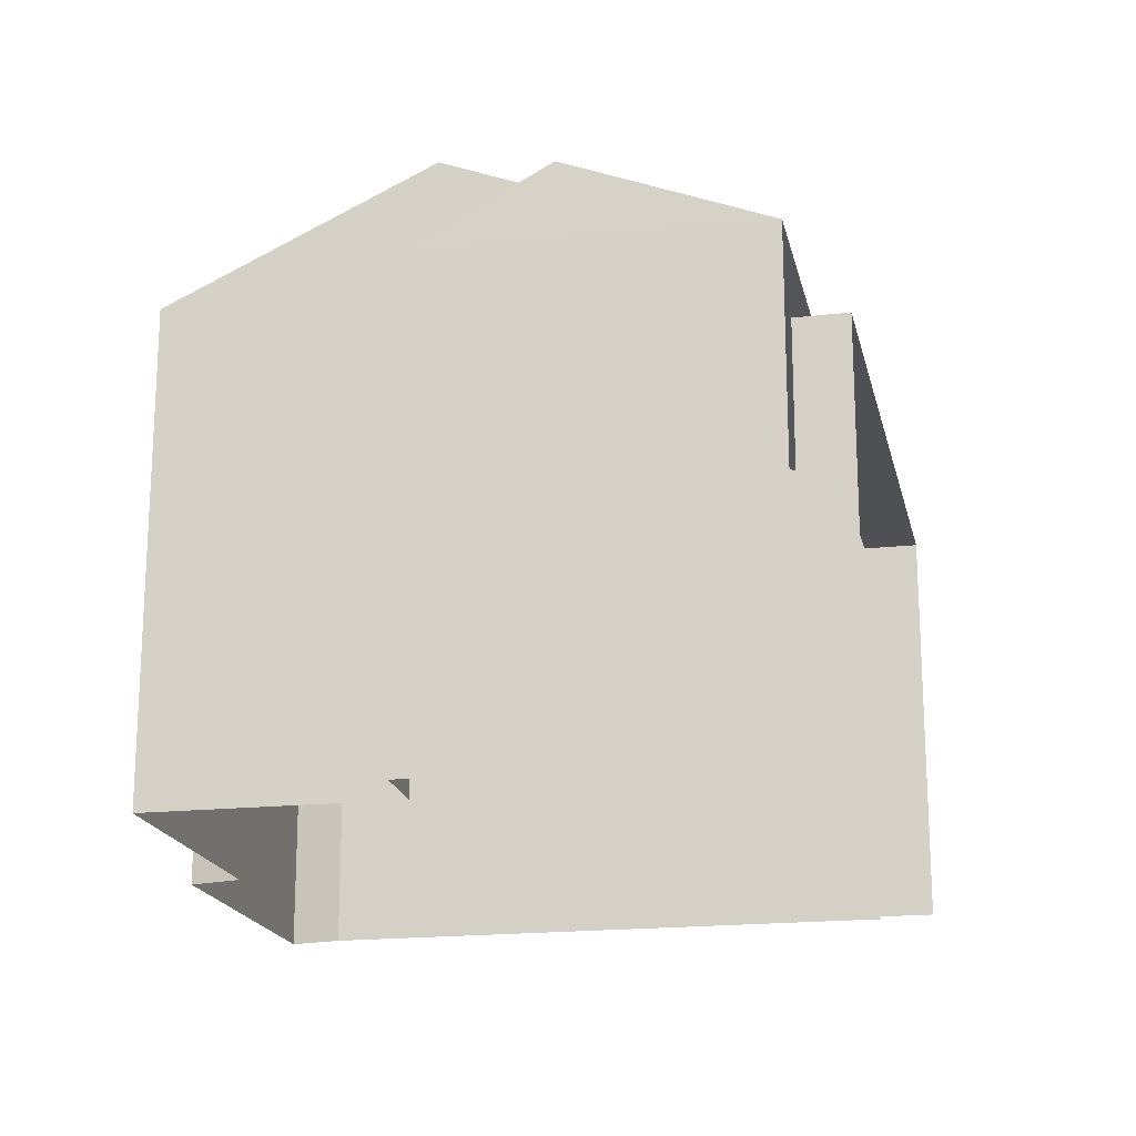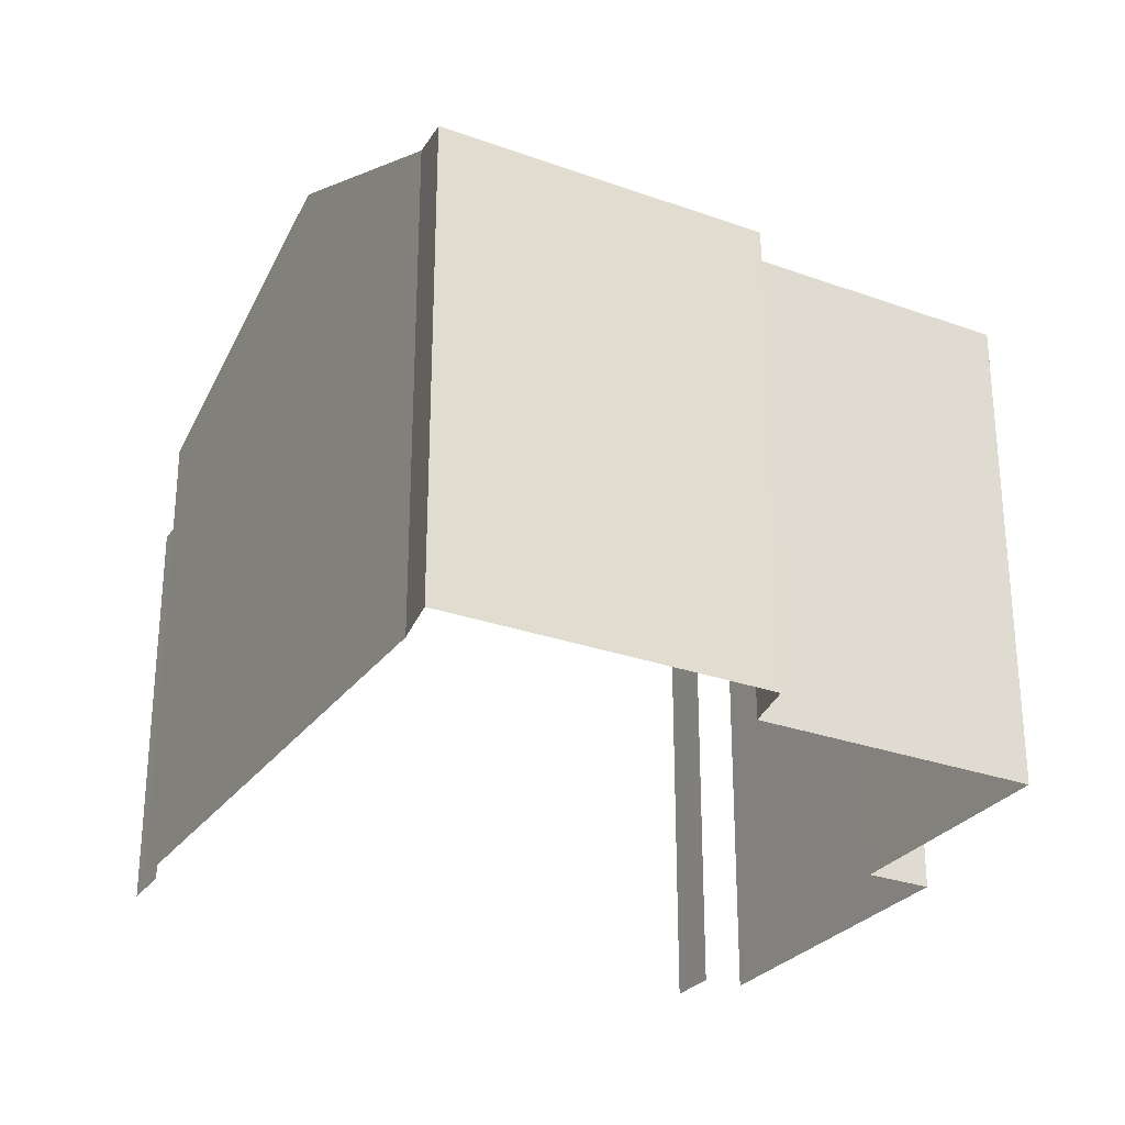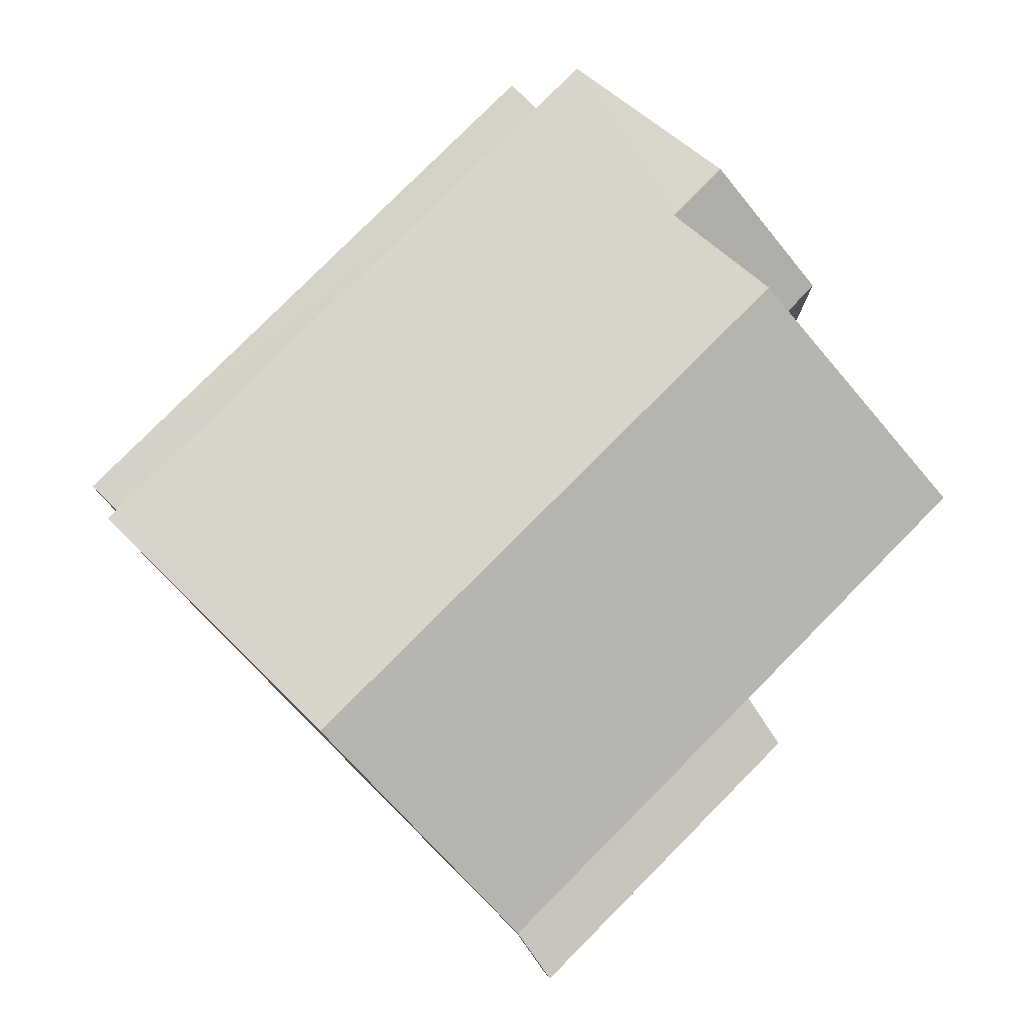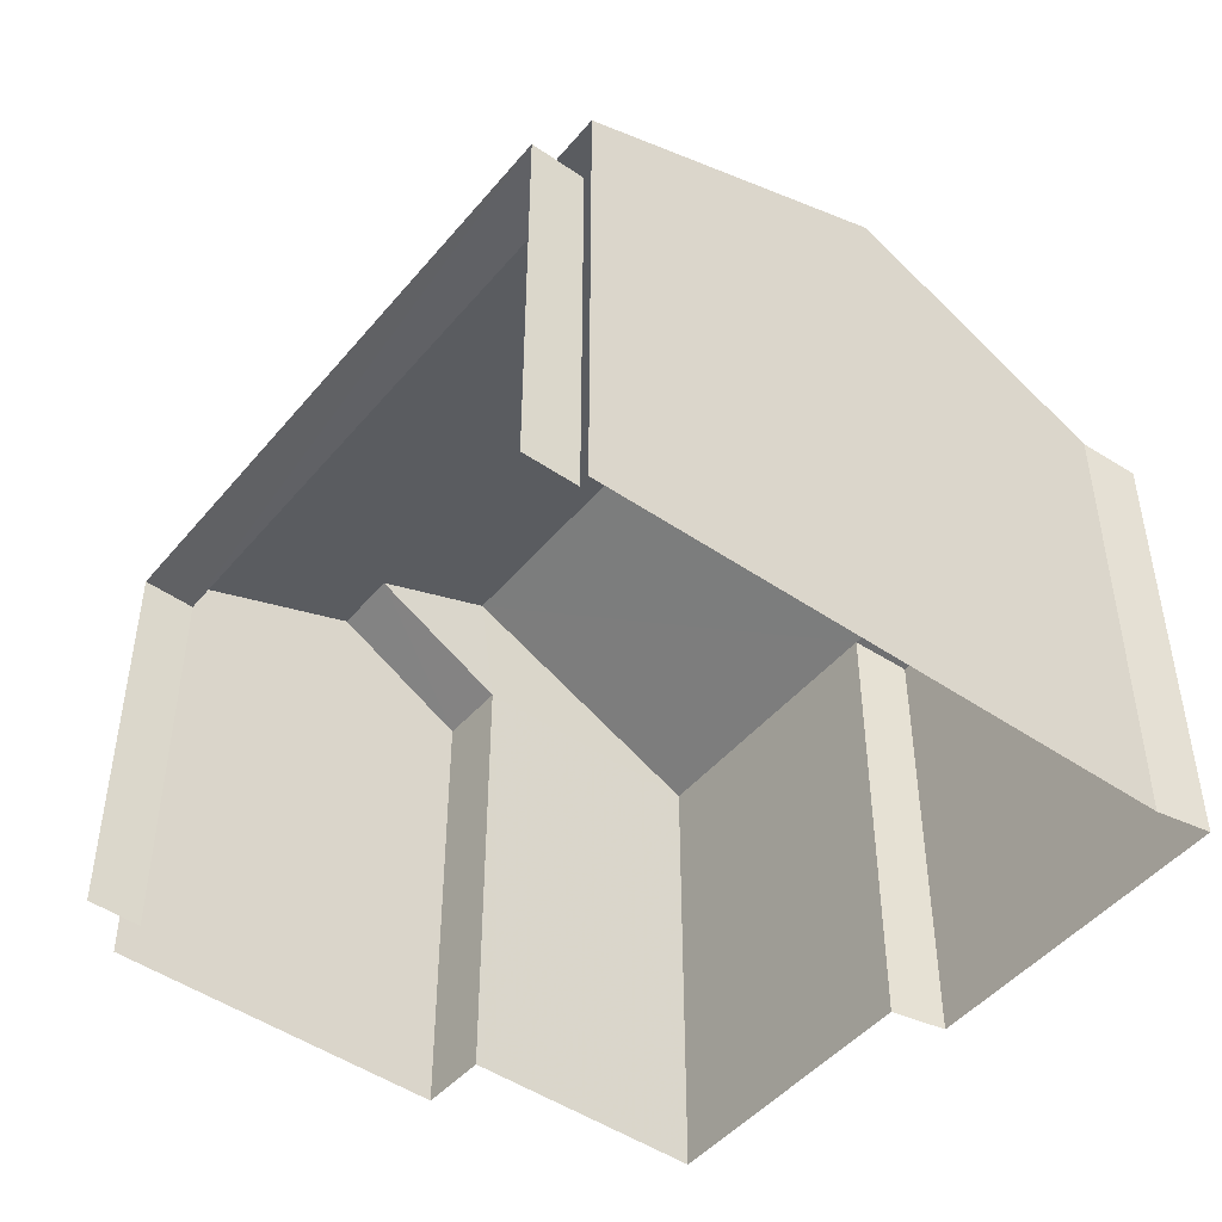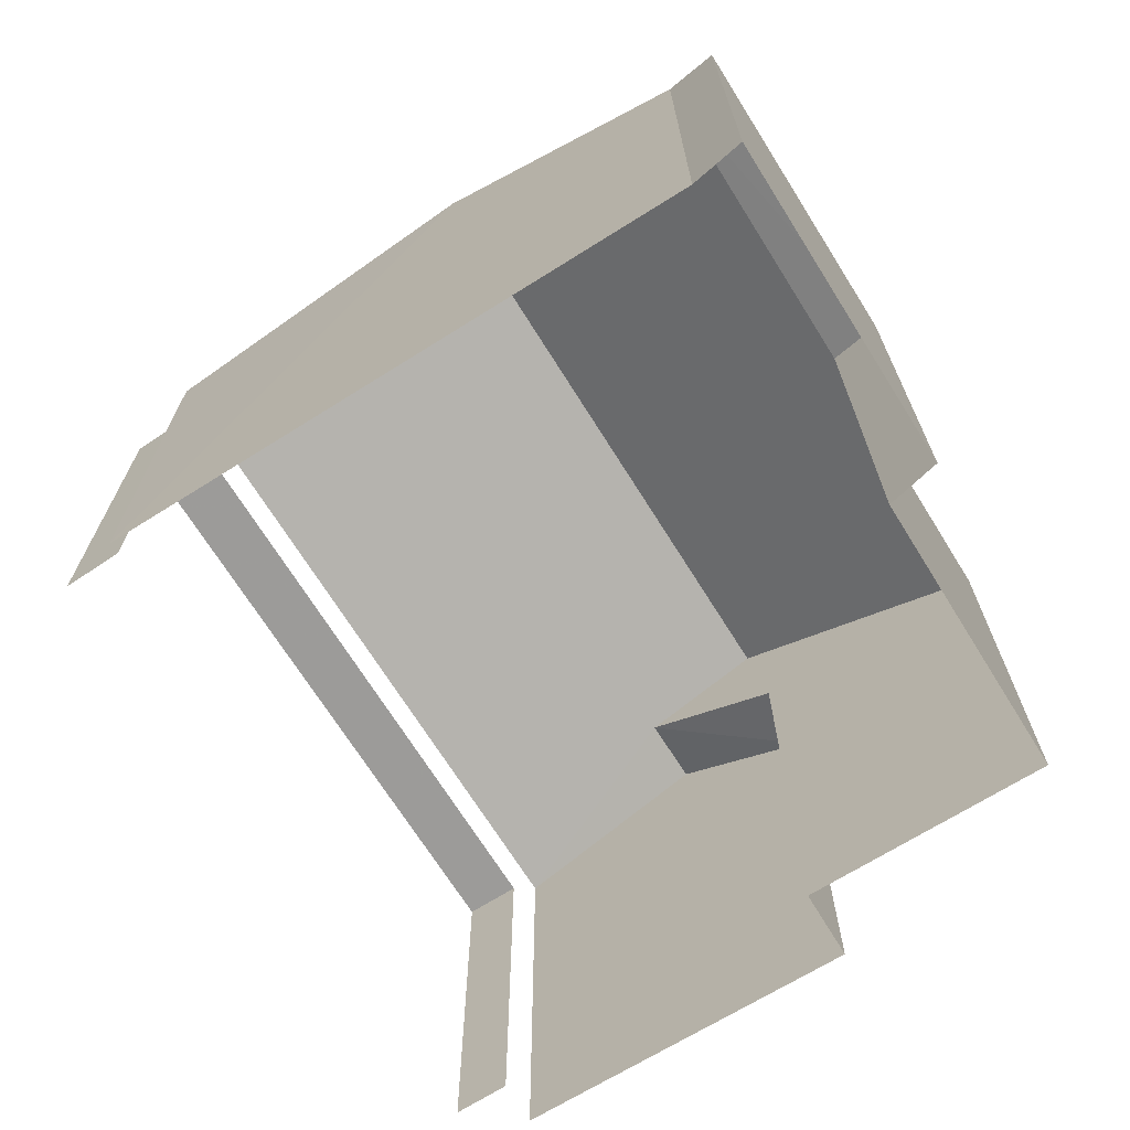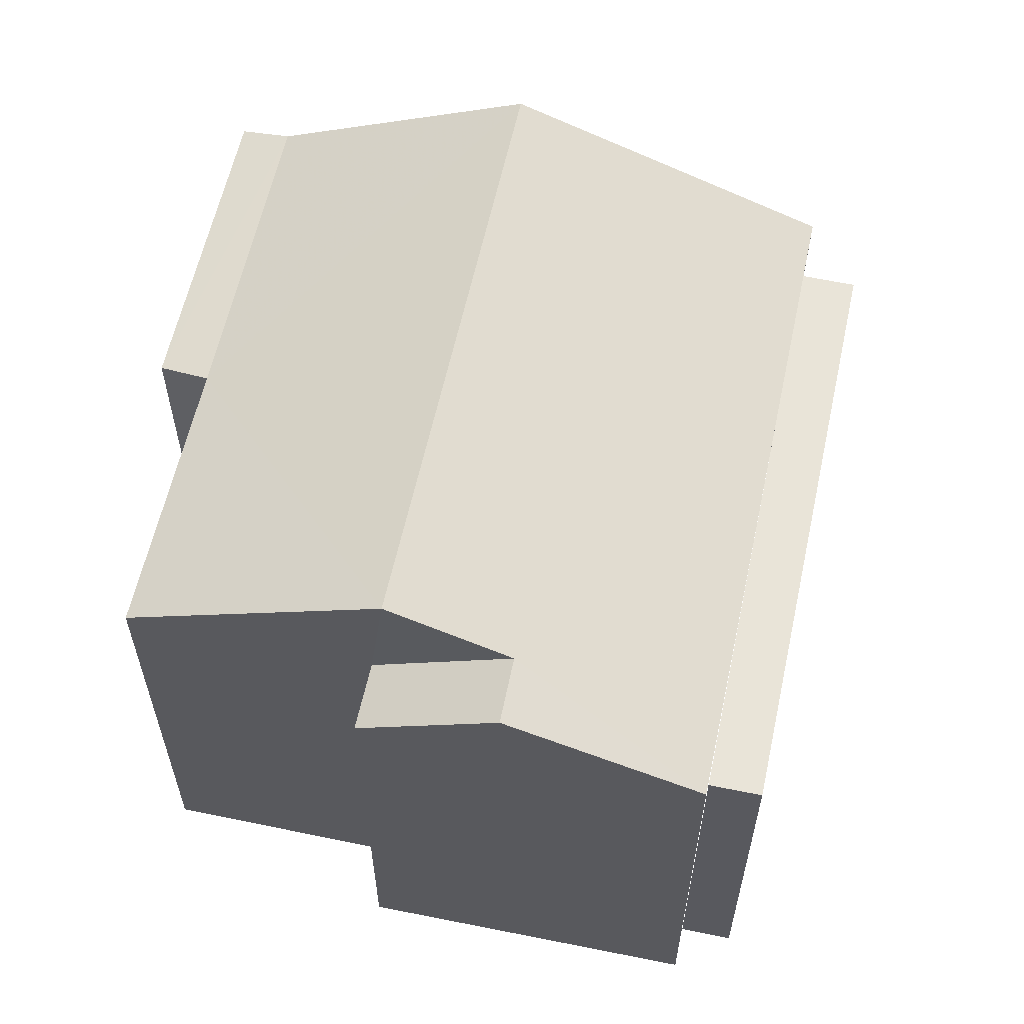
<metadata>
{"format":"obj","ext":"obj","renderer":"f3d","projection":"perspective","resolution":1024,"background":"white","views":[{"elev":-18.7,"azim":-96.1,"up":"+Z"},{"elev":-28.3,"azim":133.2,"up":"+Z"},{"elev":79.8,"azim":116.7,"up":"+Z"},{"elev":-47.3,"azim":34.1,"up":"+Z"},{"elev":-70.2,"azim":103.9,"up":"+Z"},{"elev":59.9,"azim":-96.0,"up":"+Z"}]}
</metadata>
<code>
v -2.236e+05 -1.282e+05 15.48
v -2.236e+05 -1.282e+05 15.48
v -2.236e+05 -1.282e+05 15.48
v -2.236e+05 -1.282e+05 15.48
v -2.236e+05 -1.282e+05 15.48
v -2.236e+05 -1.282e+05 15.48
v -2.236e+05 -1.282e+05 15.48
v -2.236e+05 -1.282e+05 15.48
v -2.236e+05 -1.282e+05 15.48
v -2.236e+05 -1.282e+05 15.48
v -2.236e+05 -1.282e+05 15.48
v -2.236e+05 -1.282e+05 15.48
v -2.236e+05 -1.282e+05 15.48
v -2.236e+05 -1.282e+05 21.65
v -2.236e+05 -1.282e+05 21.83
v -2.236e+05 -1.282e+05 21.65
v -2.236e+05 -1.282e+05 21.83
v -2.236e+05 -1.282e+05 23.47
v -2.236e+05 -1.282e+05 21.83
v -2.236e+05 -1.282e+05 23.47
v -2.236e+05 -1.282e+05 20.86
v -2.236e+05 -1.282e+05 20.86
v -2.236e+05 -1.282e+05 20.86
v -2.236e+05 -1.282e+05 20.86
v -2.236e+05 -1.282e+05 22.84
v -2.236e+05 -1.282e+05 21.83
v -2.236e+05 -1.282e+05 22.84
v -2.236e+05 -1.282e+05 21.83
v -2.236e+05 -1.282e+05 21.83
v -2.236e+05 -1.282e+05 21.83
f 1 2 3
f 4 5 3
f 6 2 7
f 6 7 8
f 9 10 11
f 4 3 10
f 12 11 6
f 13 12 6
f 3 2 10
f 11 2 6
f 10 2 11
f 23 8 7
f 23 22 8
f 2 1 24
f 1 29 24
f 6 21 13
f 21 29 30
f 24 29 21
f 13 21 30
f 14 15 16
f 14 17 15
f 15 17 18
f 17 19 20
f 18 17 20
f 21 22 23
f 24 21 23
f 25 26 27
f 25 28 26
f 18 25 29
f 29 25 30
f 18 20 25
f 30 25 27
f 14 5 4
f 14 16 5
f 2 23 7
f 2 24 23
f 26 12 30
f 26 30 27
f 12 13 30
f 10 14 4
f 10 17 14
f 17 10 9
f 19 17 9
f 16 15 3
f 5 16 3
f 9 11 19
f 19 28 20
f 20 28 25
f 11 28 19
f 28 12 26
f 28 11 12
f 6 8 22
f 21 6 22
f 29 1 18
f 1 3 18
f 3 15 18

</code>
